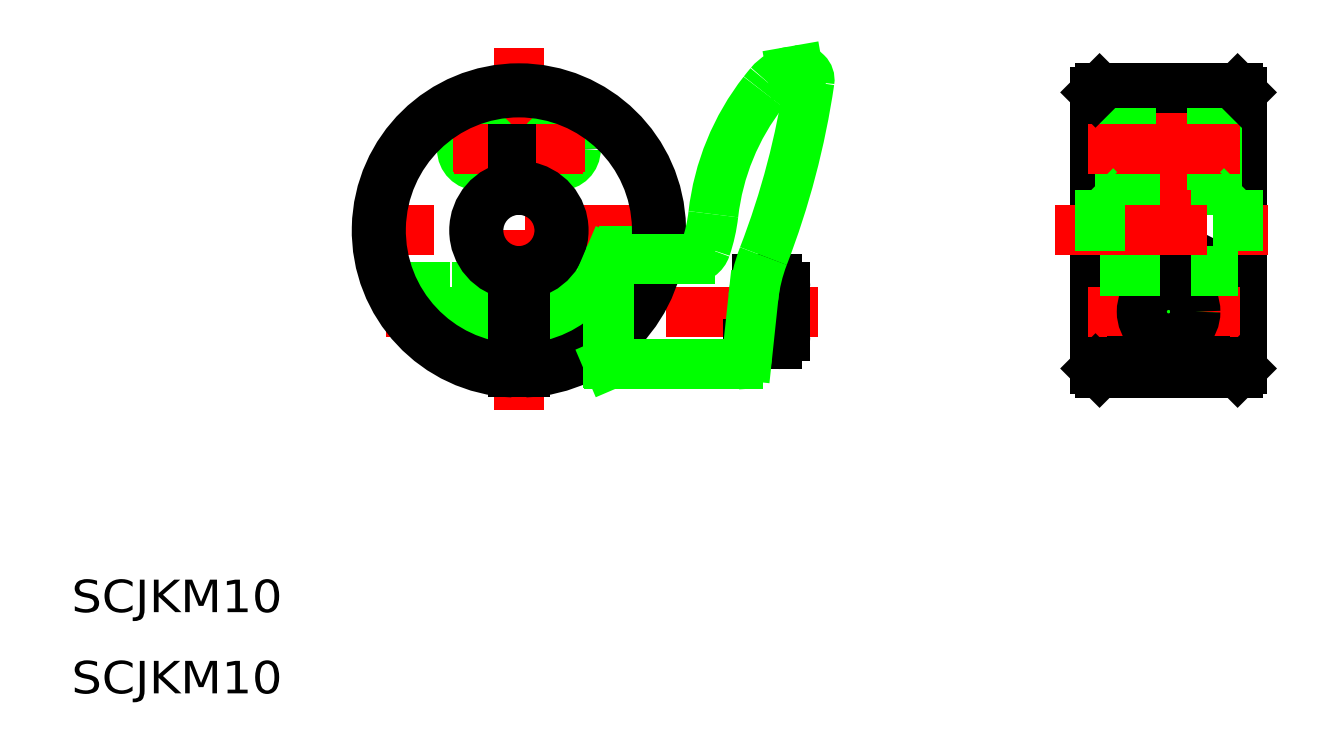
<metadata>
{"format":"dxf","ext":"dxf","renderer":"ezdxf+matplotlib","layout":"modelspace","background":"white","min_lineweight":24,"dpi":150}
</metadata>
<code>
0
SECTION
2
ENTITIES
0
TEXT
8
CSLAYER1
10
20
20
20
40
4
41
0.9735
1
SCJKM10
50
0
51
0
7
EASYDRAW_FONT
72
     5
11
45.96
21
20
0
TEXT
8
CSLAYER1
10
20
20
30
40
4
41
0.9735
1
SCJKM10
50
0
51
0
7
EASYDRAW_FONT
72
     5
11
45.96
21
30
0
LINE
8
CSLAYER3
10
75.09
20
99.5
11
75.09
21
54.91
0
LINE
8
CSLAYER3
10
94.59
20
77
11
55.59
21
77
0
LINE
8
CSLAYER3
10
112
20
67
11
58.73
21
67
0
LINE
8
CSLAYER1
10
63.37
20
64
11
74.34
21
64
0
LINE
8
CSLAYER1
10
74.34
20
64.4
11
62.94
21
64.4
0
LINE
8
CSLAYER1
10
74.34
20
69.6
11
59.23
21
69.6
0
LINE
8
CSLAYER1
10
59.05
20
70
11
74.34
21
70
0
LINE
8
CSLAYER1
10
74.34
20
70
11
66.69
21
70
0
LINE
8
CSLAYER1
10
74.34
20
64
11
66.69
21
64
0
LINE
8
CSLAYER1
10
66.49
20
64
11
66.09
21
64.4
0
LINE
8
CSLAYER1
10
66.49
20
70
11
66.49
21
64
0
LINE
8
CSLAYER1
10
66.09
20
69.6
11
66.09
21
64.4
0
LINE
8
CSLAYER1
10
66.49
20
70
11
66.09
21
69.6
0
LINE
8
CSLAYER1
10
75.84
20
70.3
11
82.09
21
70.3
0
LINE
8
CSLAYER1
10
82.09
20
70
11
75.84
21
70
0
LINE
8
CSLAYER1
10
75.84
20
63.7
11
82.09
21
63.7
0
LINE
8
CSLAYER1
10
82.09
20
64
11
75.84
21
64
0
LINE
8
CSLAYER1
10
74.34
20
64
11
75.84
21
64
0
LINE
8
CSLAYER1
10
74.34
20
70
11
75.84
21
70
0
LINE
8
CSLAYER1
10
80.89
20
64
11
80.89
21
70
0
LINE
8
CSLAYER1
10
82.46
20
62
11
82.46
21
72
0
LINE
8
CSLAYER1
10
82.09
20
71.63
11
82.09
21
62.37
0
LINE
8
CSLAYER1
10
84.1
20
62
11
82.46
21
62
0
LINE
8
CSLAYER1
10
82.09
20
62.37
11
82.46
21
62
0
LINE
8
CSLAYER1
10
86.09
20
62
11
84.1
21
62
0
LINE
8
CSLAYER1
10
86.09
20
72
11
82.46
21
72
0
LINE
8
CSLAYER1
10
82.09
20
71.63
11
82.46
21
72
0
LINE
8
CSLAYER1
10
82.09
20
60.96
11
82.09
21
74.5
0
LINE
8
CSLAYER1
10
92.41
20
74.5
11
82.09
21
74.5
0
CIRCLE
8
CSLAYER1
10
70.09
20
87
40
1.7
0
CIRCLE
8
CSLAYER1
10
70.09
20
87
40
2
0
LINE
8
CSLAYER3
10
70.09
20
89.84
11
70.09
21
84.16
0
CIRCLE
8
CSLAYER1
10
80.09
20
87
40
1.7
0
CIRCLE
8
CSLAYER1
10
80.09
20
87
40
2
0
LINE
8
CSLAYER3
10
80.09
20
89.84
11
80.09
21
84.16
0
LINE
8
CSLAYER3
10
67.14
20
87
11
73.04
21
87
0
LINE
8
CSLAYER1
10
75.84
20
87
11
75.84
21
81.94
0
LINE
8
CSLAYER1
10
74.34
20
87
11
74.34
21
81.94
0
LINE
8
CSLAYER1
10
74.34
20
87
11
75.84
21
87
0
LINE
8
CSLAYER3
10
83.04
20
87
11
77.14
21
87
0
ARC
8
CSLAYER1
10
75.09
20
77
40
17
50
-87.47
51
267.5
0
ARC
8
CSLAYER1
10
75.09
20
77
40
17.5
50
-87.54
51
267.5
0
ARC
8
CSLAYER1
10
75.09
20
77
40
5.5
50
-82.16
51
82.16
0
ARC
8
CSLAYER1
10
75.09
20
77
40
5
50
-81.37
51
81.37
0
ARC
8
CSLAYER1
10
75.09
20
77
40
5.5
50
97.84
51
262.2
0
ARC
8
CSLAYER1
10
75.09
20
77
40
5
50
98.63
51
261.4
0
LINE
8
CSLAYER1
10
75.84
20
72.06
11
75.84
21
59.52
0
LINE
8
CSLAYER1
10
74.34
20
72.06
11
74.34
21
59.52
0
LINE
8
CSLAYER1
10
163.6
20
72
11
164.1
21
71.5
0
LINE
8
CSLAYER1
10
146.1
20
71.5
11
146.6
21
72
0
LINE
8
CSLAYER1
10
146.1
20
94
11
146.1
21
60
0
LINE
8
CSLAYER1
10
164.1
20
94
11
164.1
21
60
0
LINE
8
CSLAYER1
10
163.6
20
94.5
11
163.6
21
59.5
0
LINE
8
CSLAYER1
10
146.6
20
94.5
11
146.6
21
59.5
0
LINE
8
CSLAYER3
10
155.1
20
97.17
11
155.1
21
57.99
0
ARC
8
CSLAYER1
10
155.1
20
67
40
7.5
50
-53.63
51
233.6
0
LINE
8
CSLAYER1
10
163.6
20
59.5
11
146.6
21
59.5
0
LINE
8
CSLAYER3
10
145.2
20
67
11
165
21
67
0
LINE
8
CSLAYER1
10
146.1
20
60
11
146.6
21
59.5
0
LINE
8
CSLAYER1
10
150.6
20
60.96
11
159.5
21
60.96
0
CIRCLE
8
CSLAYER1
10
155.1
20
67
40
2.4
0
CIRCLE
8
CSLAYER1
10
155.1
20
67
40
3
0
CIRCLE
8
CSLAYER1
10
155.1
20
67
40
3.3
0
LINE
8
CSLAYER1
10
163.6
20
59.5
11
164.1
21
60
0
LINE
8
CSLAYER1
10
163.6
20
94.5
11
146.6
21
94.5
0
LINE
8
CSLAYER1
10
146.1
20
88.7
11
164.1
21
88.7
0
LINE
8
CSLAYER1
10
146.1
20
89
11
164.1
21
89
0
LINE
8
CSLAYER1
10
146.1
20
87
11
164.1
21
87
0
LINE
8
CSLAYER1
10
146.6
20
72
11
163.6
21
72
0
LINE
8
CSLAYER1
10
146.6
20
82
11
163.6
21
82
0
LINE
8
CSLAYER1
10
146.1
20
85
11
164.1
21
85
0
LINE
8
CSLAYER1
10
146.1
20
85.3
11
164.1
21
85.3
0
LINE
8
CSLAYER3
10
141.1
20
77
11
168.5
21
77
0
LINE
8
CSLAYER3
10
145.2
20
87
11
165
21
87
0
LINE
8
CSLAYER1
10
146.6
20
82
11
146.6
21
72
0
LINE
8
CSLAYER1
10
146.6
20
82
11
146.1
21
82.5
0
LINE
8
CSLAYER1
10
146.1
20
94
11
146.6
21
94.5
0
LINE
8
CSLAYER1
10
163.6
20
82
11
163.6
21
72
0
LINE
8
CSLAYER1
10
163.6
20
82
11
164.1
21
82.5
0
LINE
8
CSLAYER1
10
163.6
20
94.5
11
164.1
21
94
0
INSERT
8
CSLAYER1
2
BLKF0000
10
0
20
0
30
0
0
ENDSEC
0
EOF

</code>
